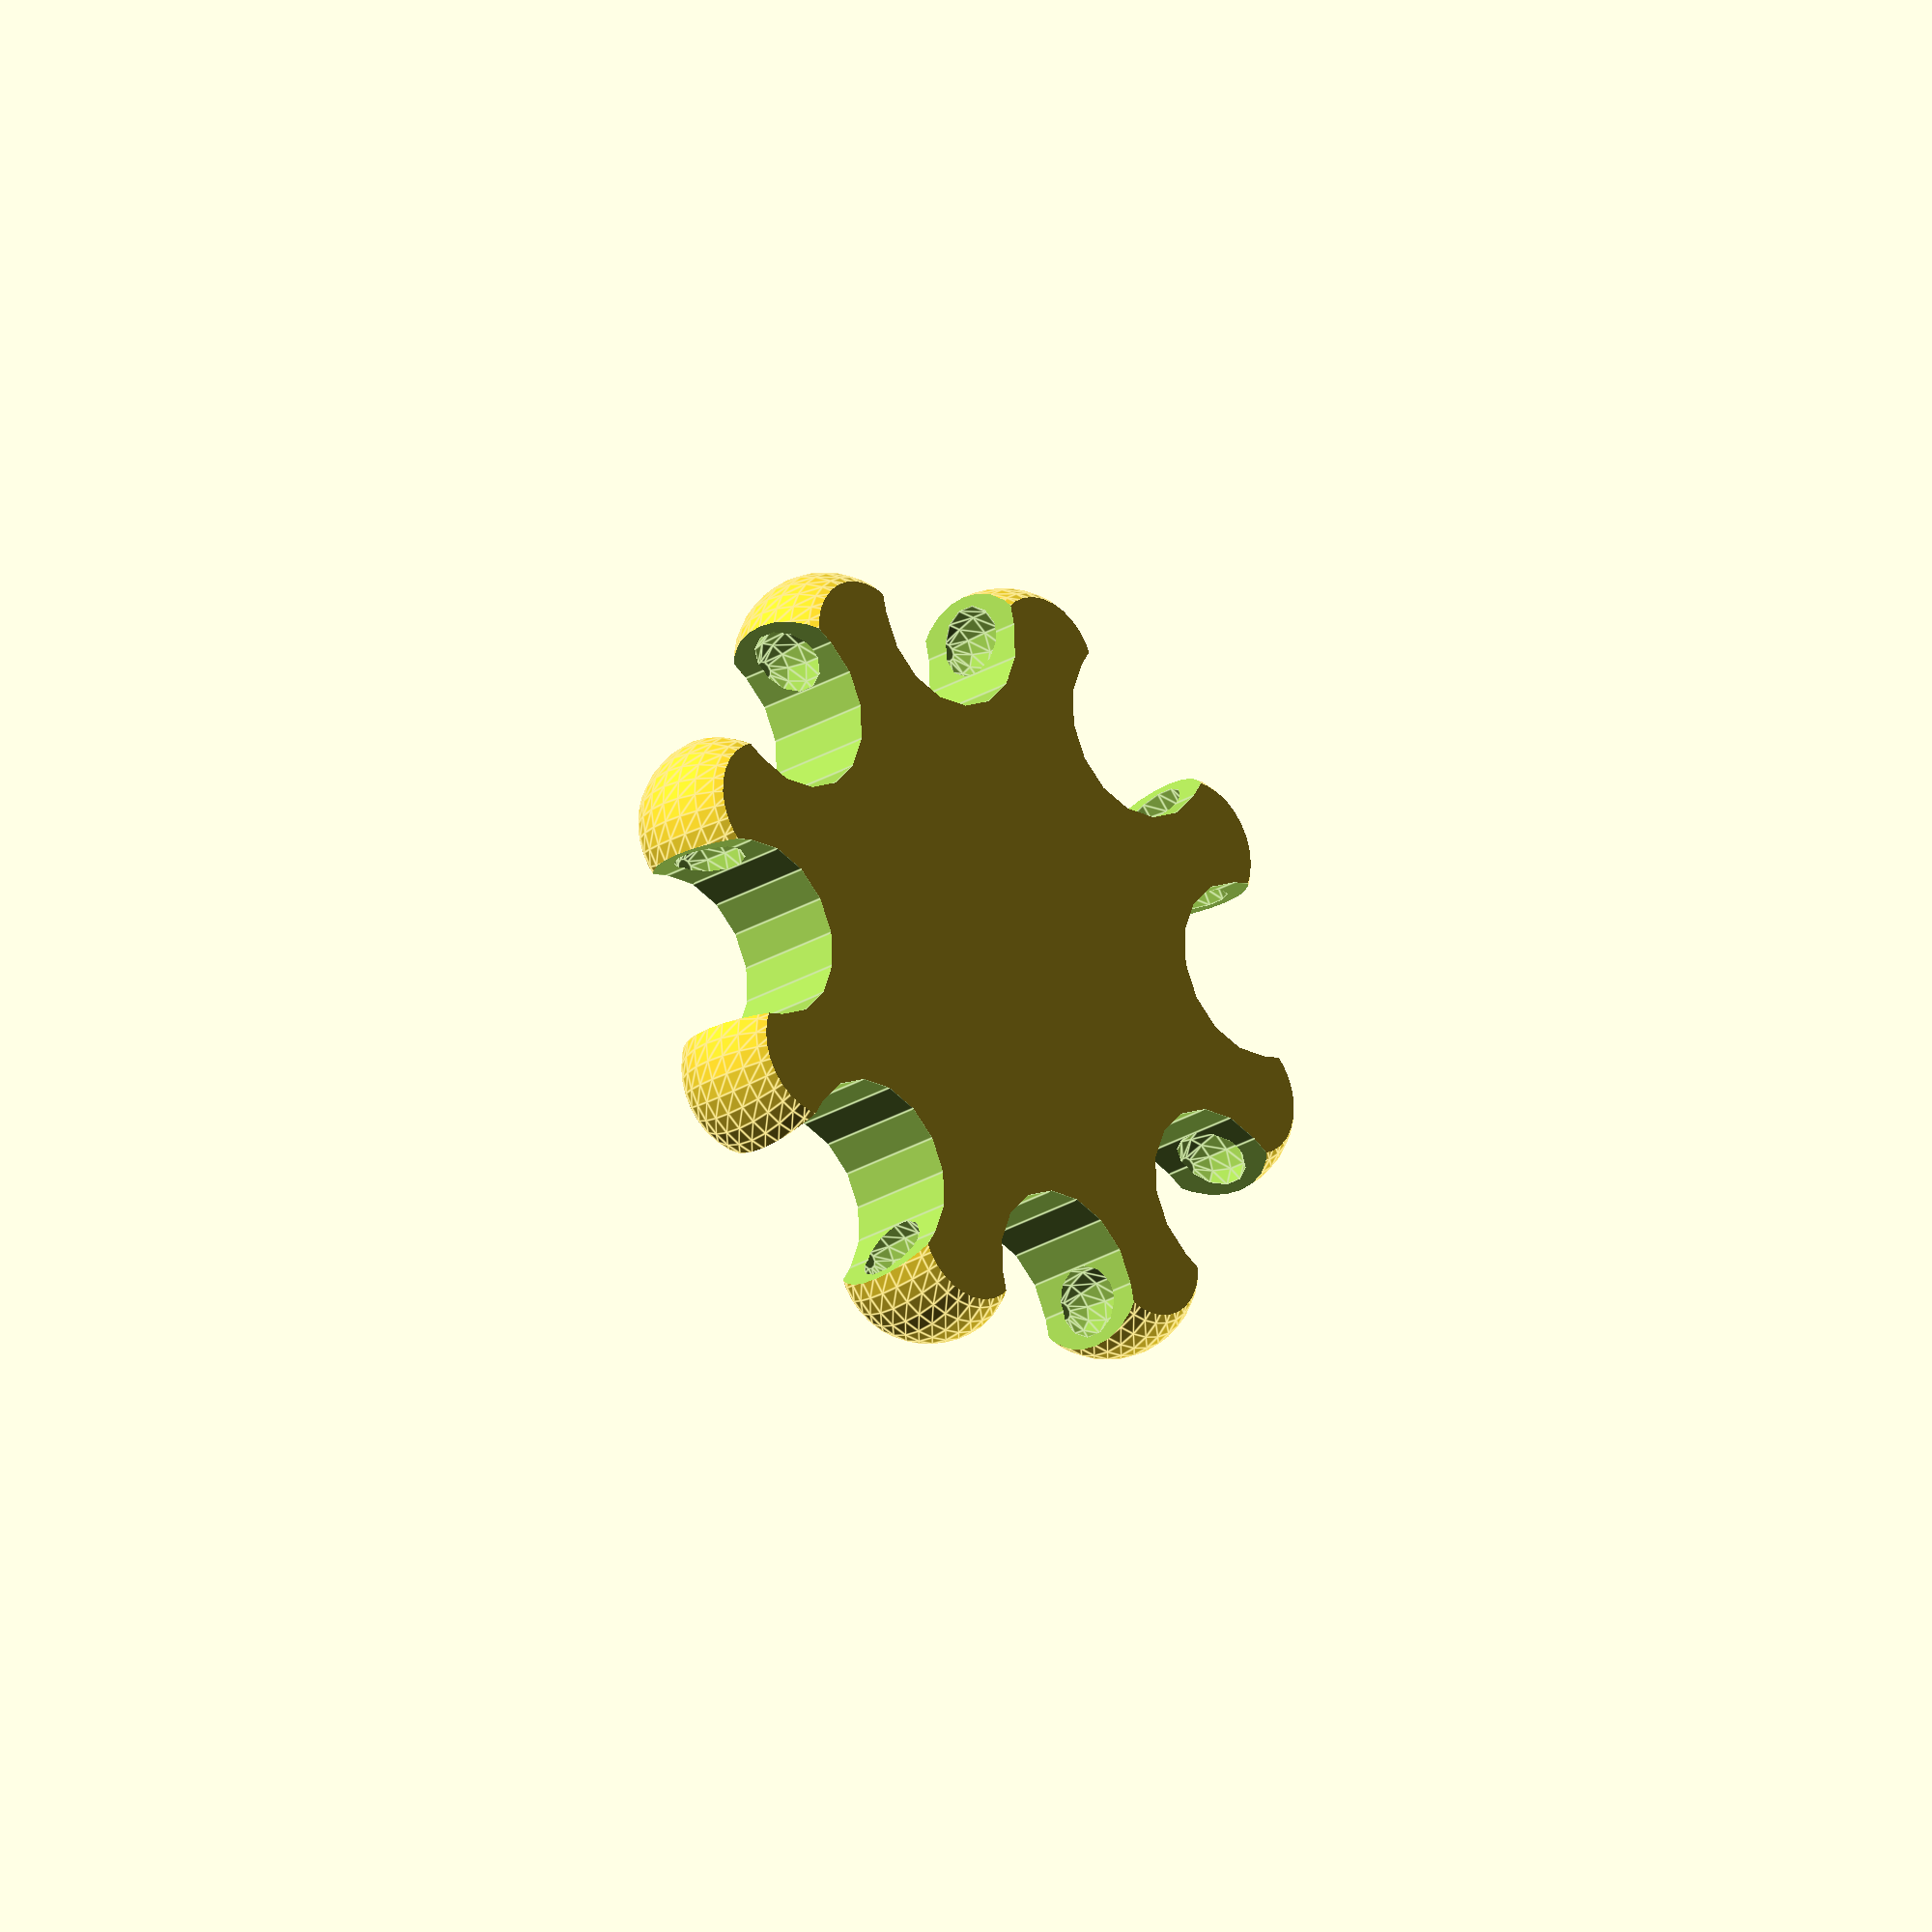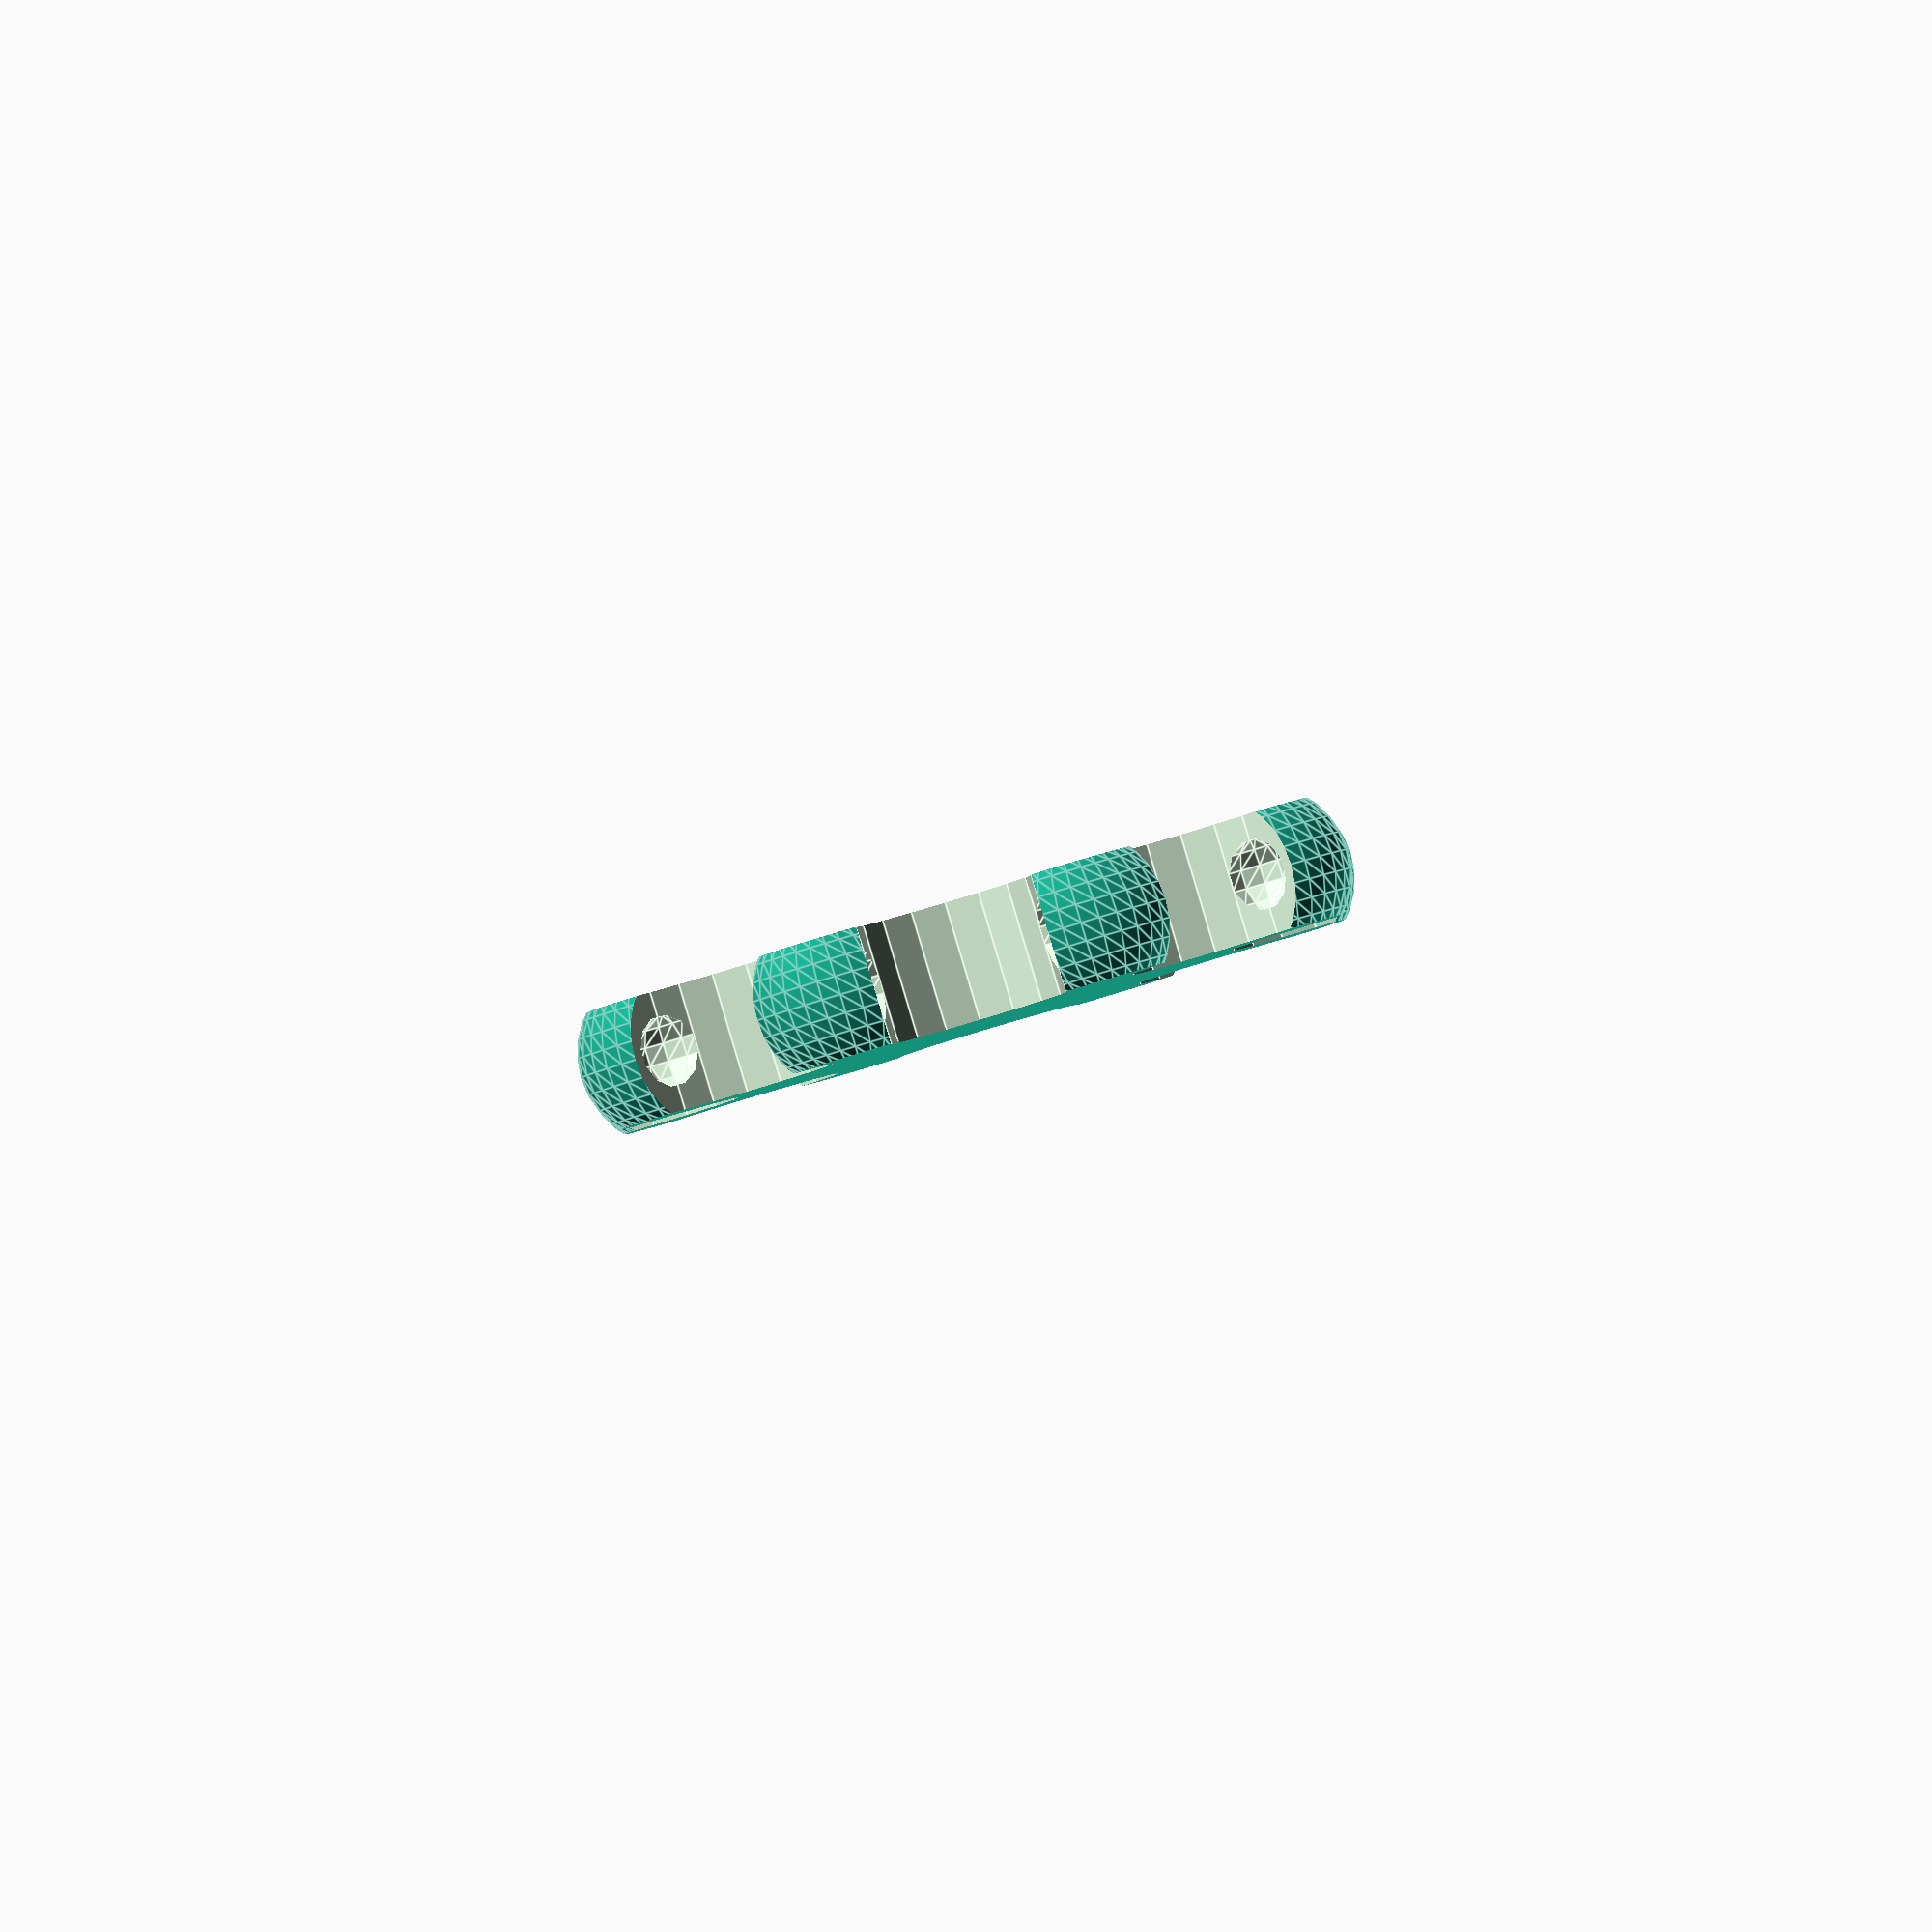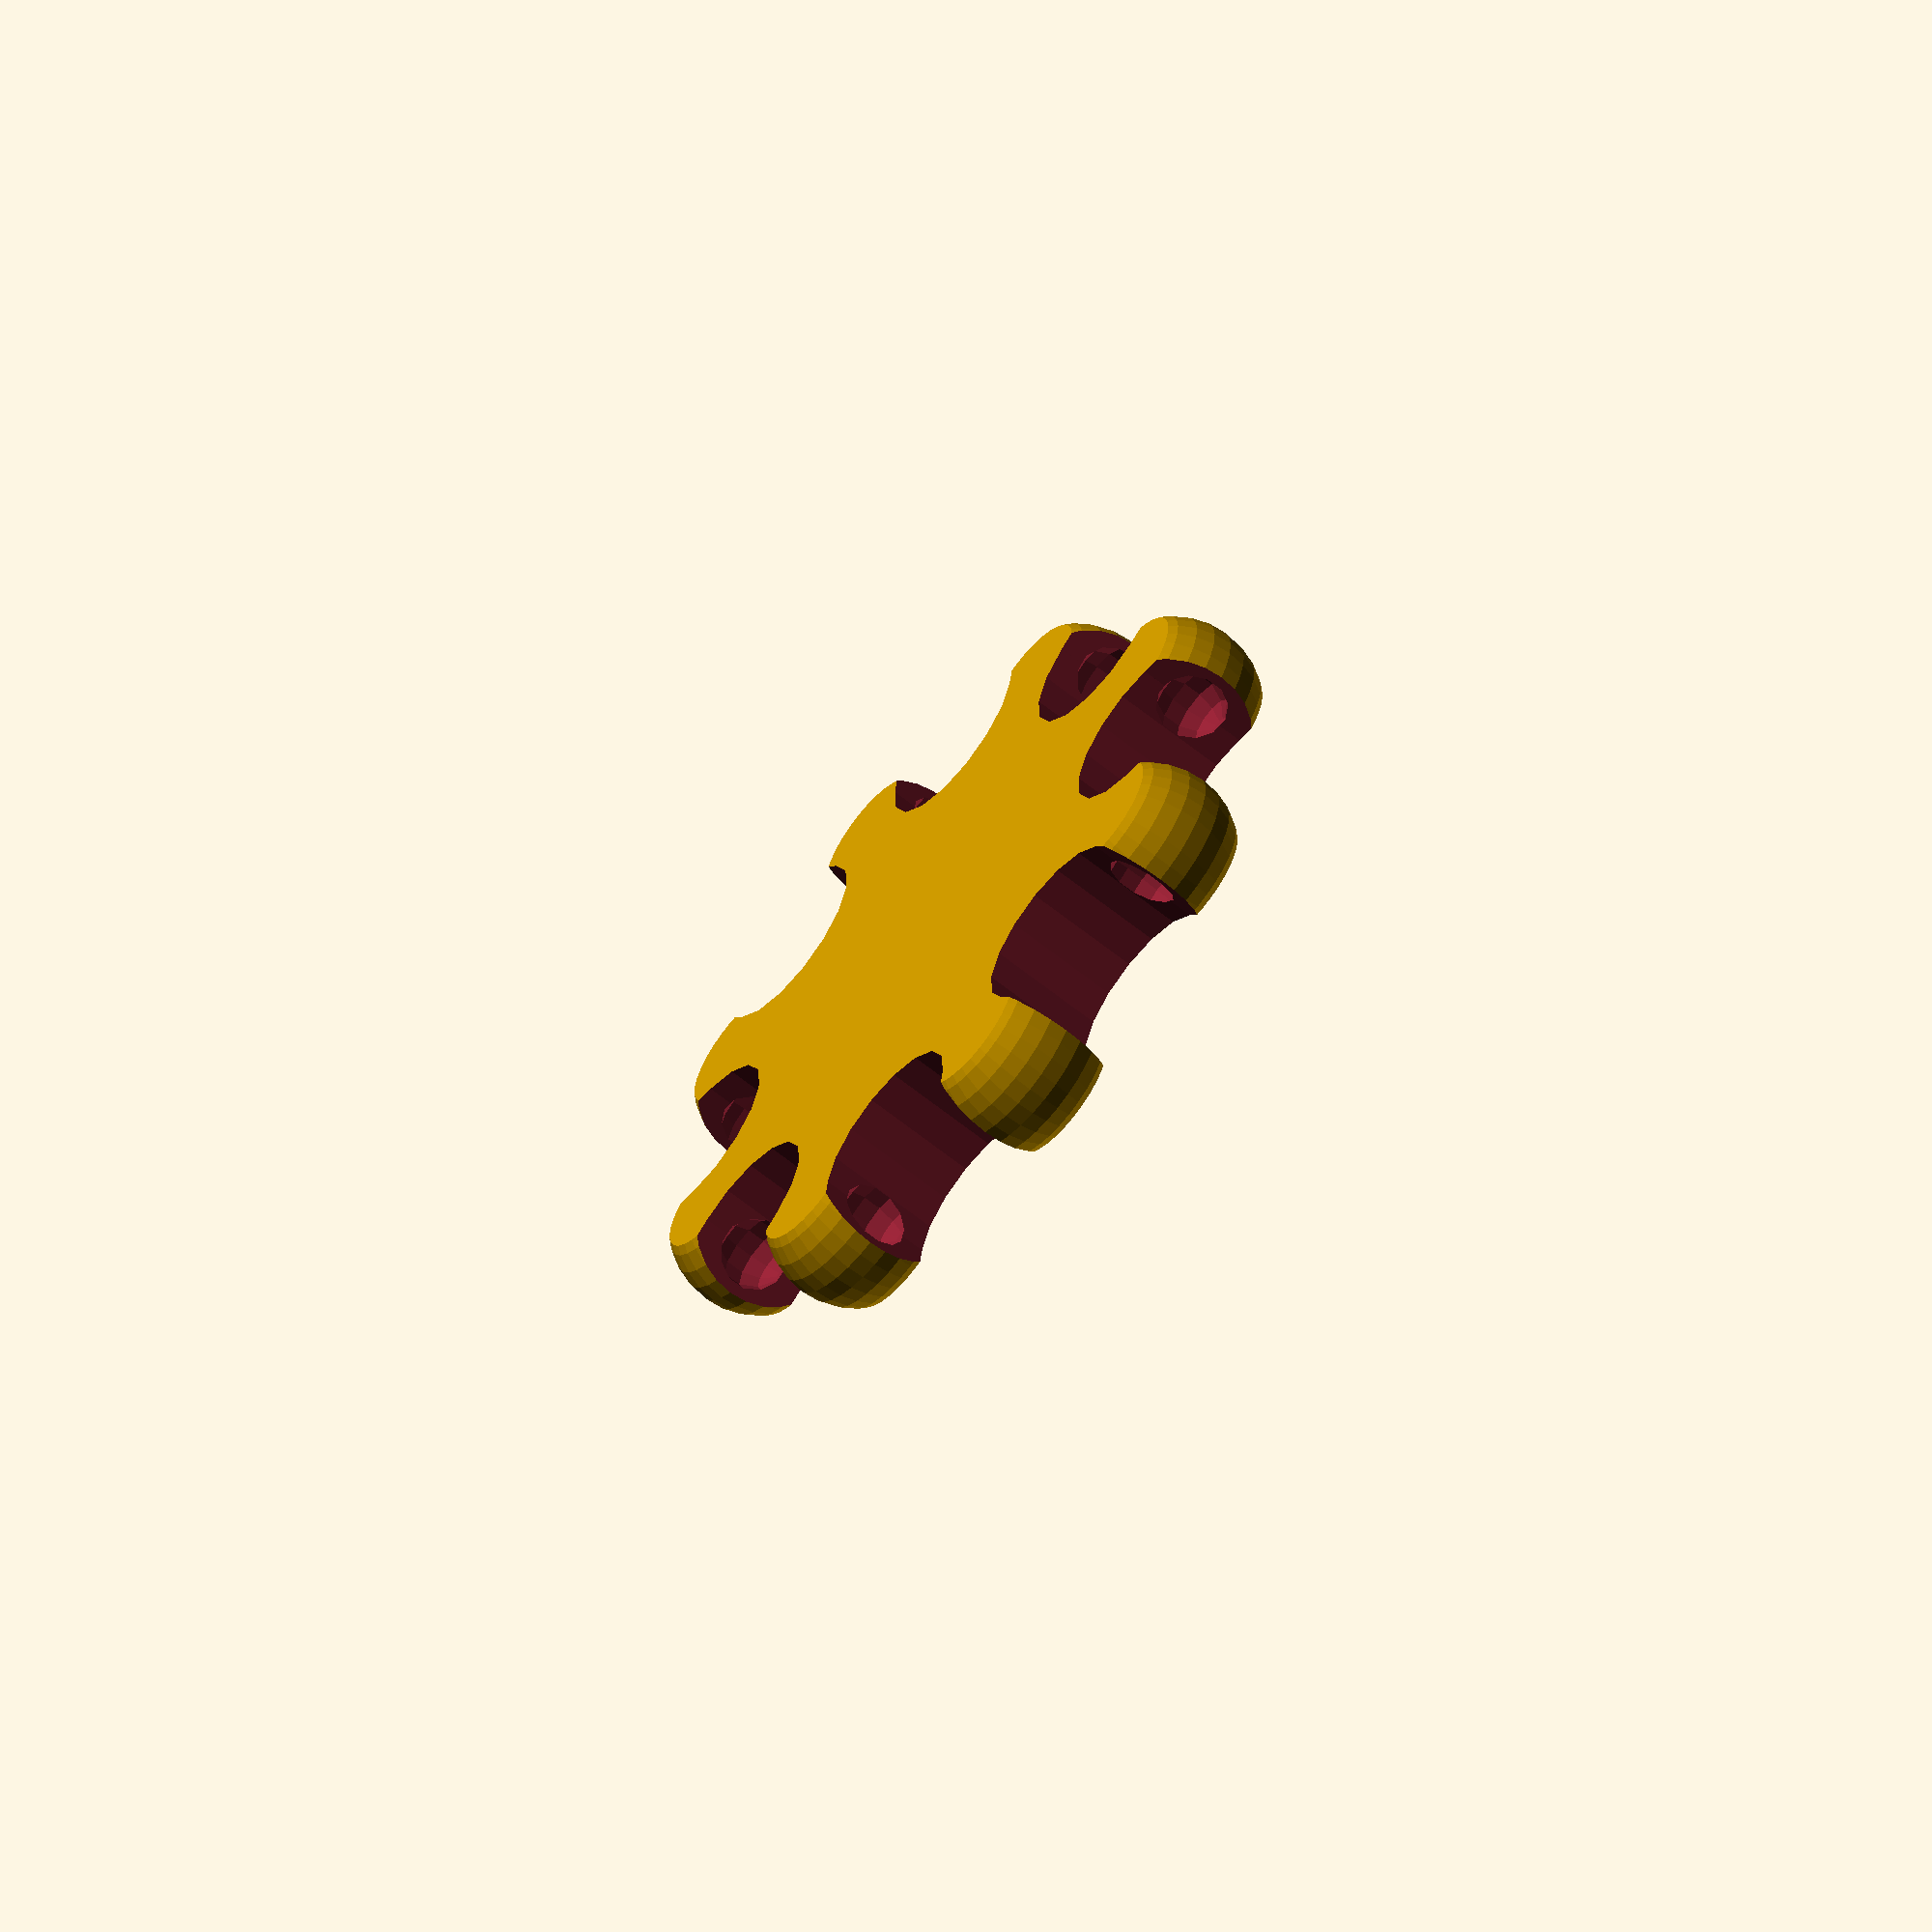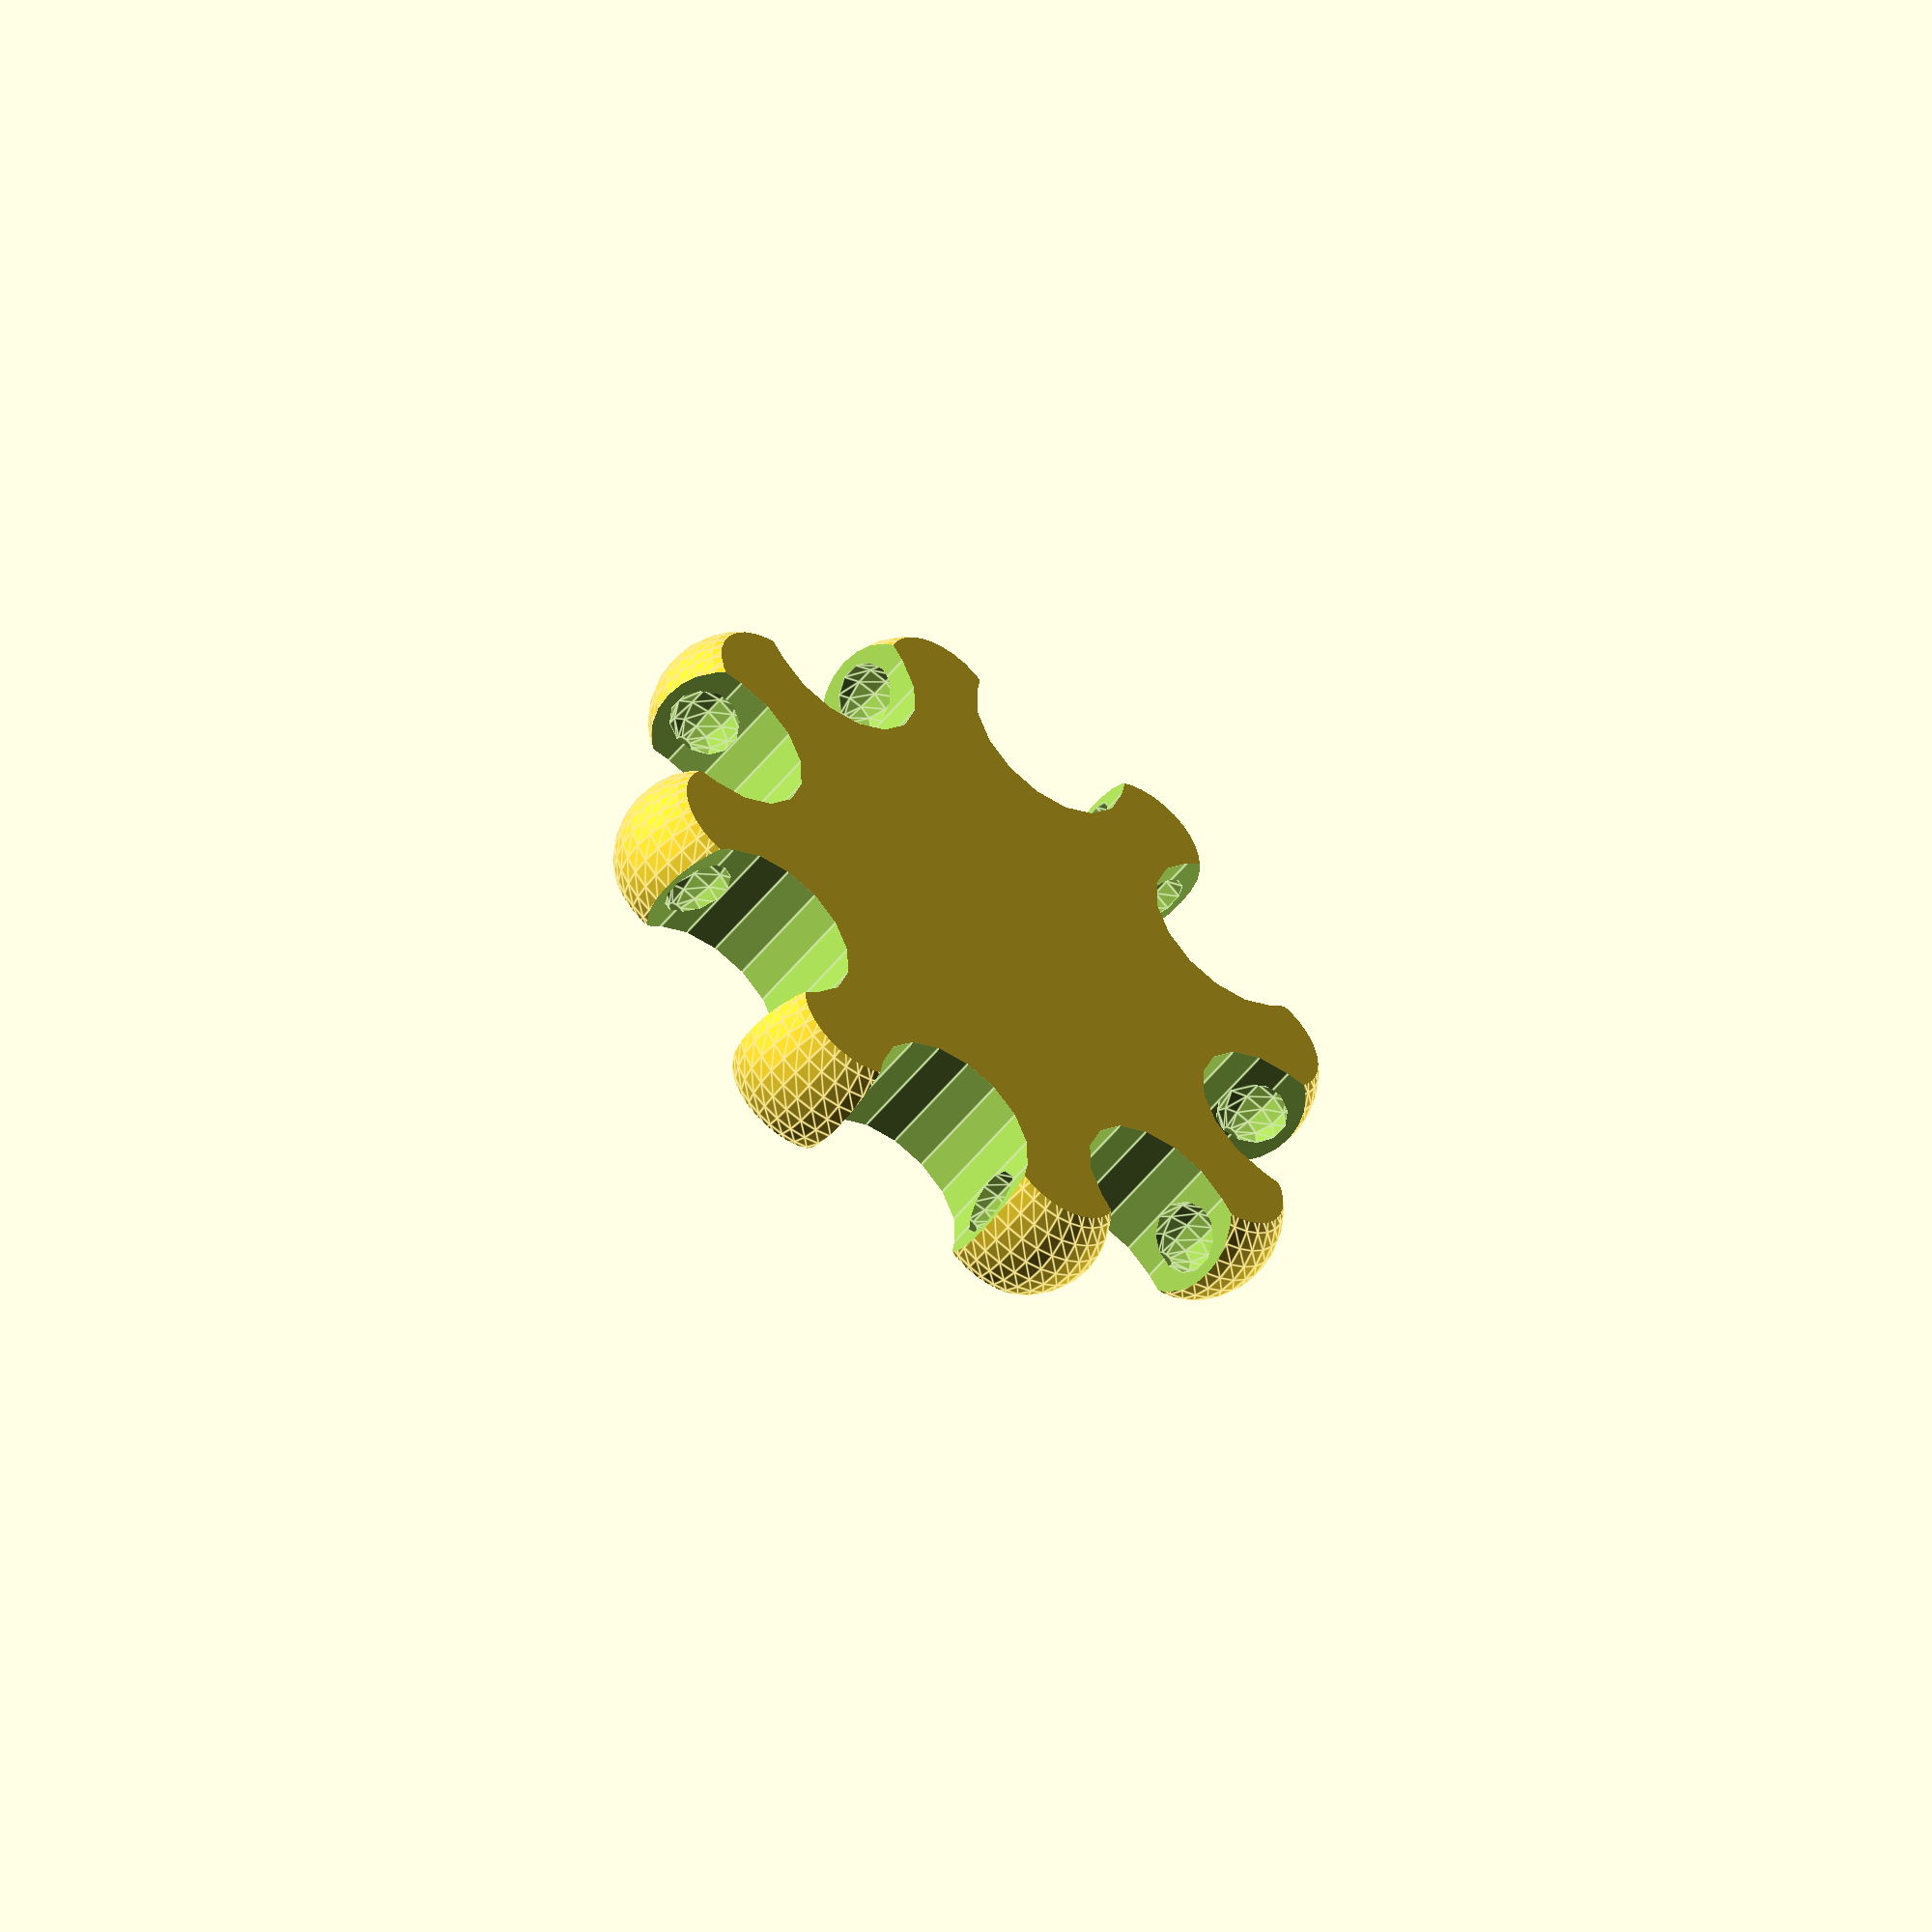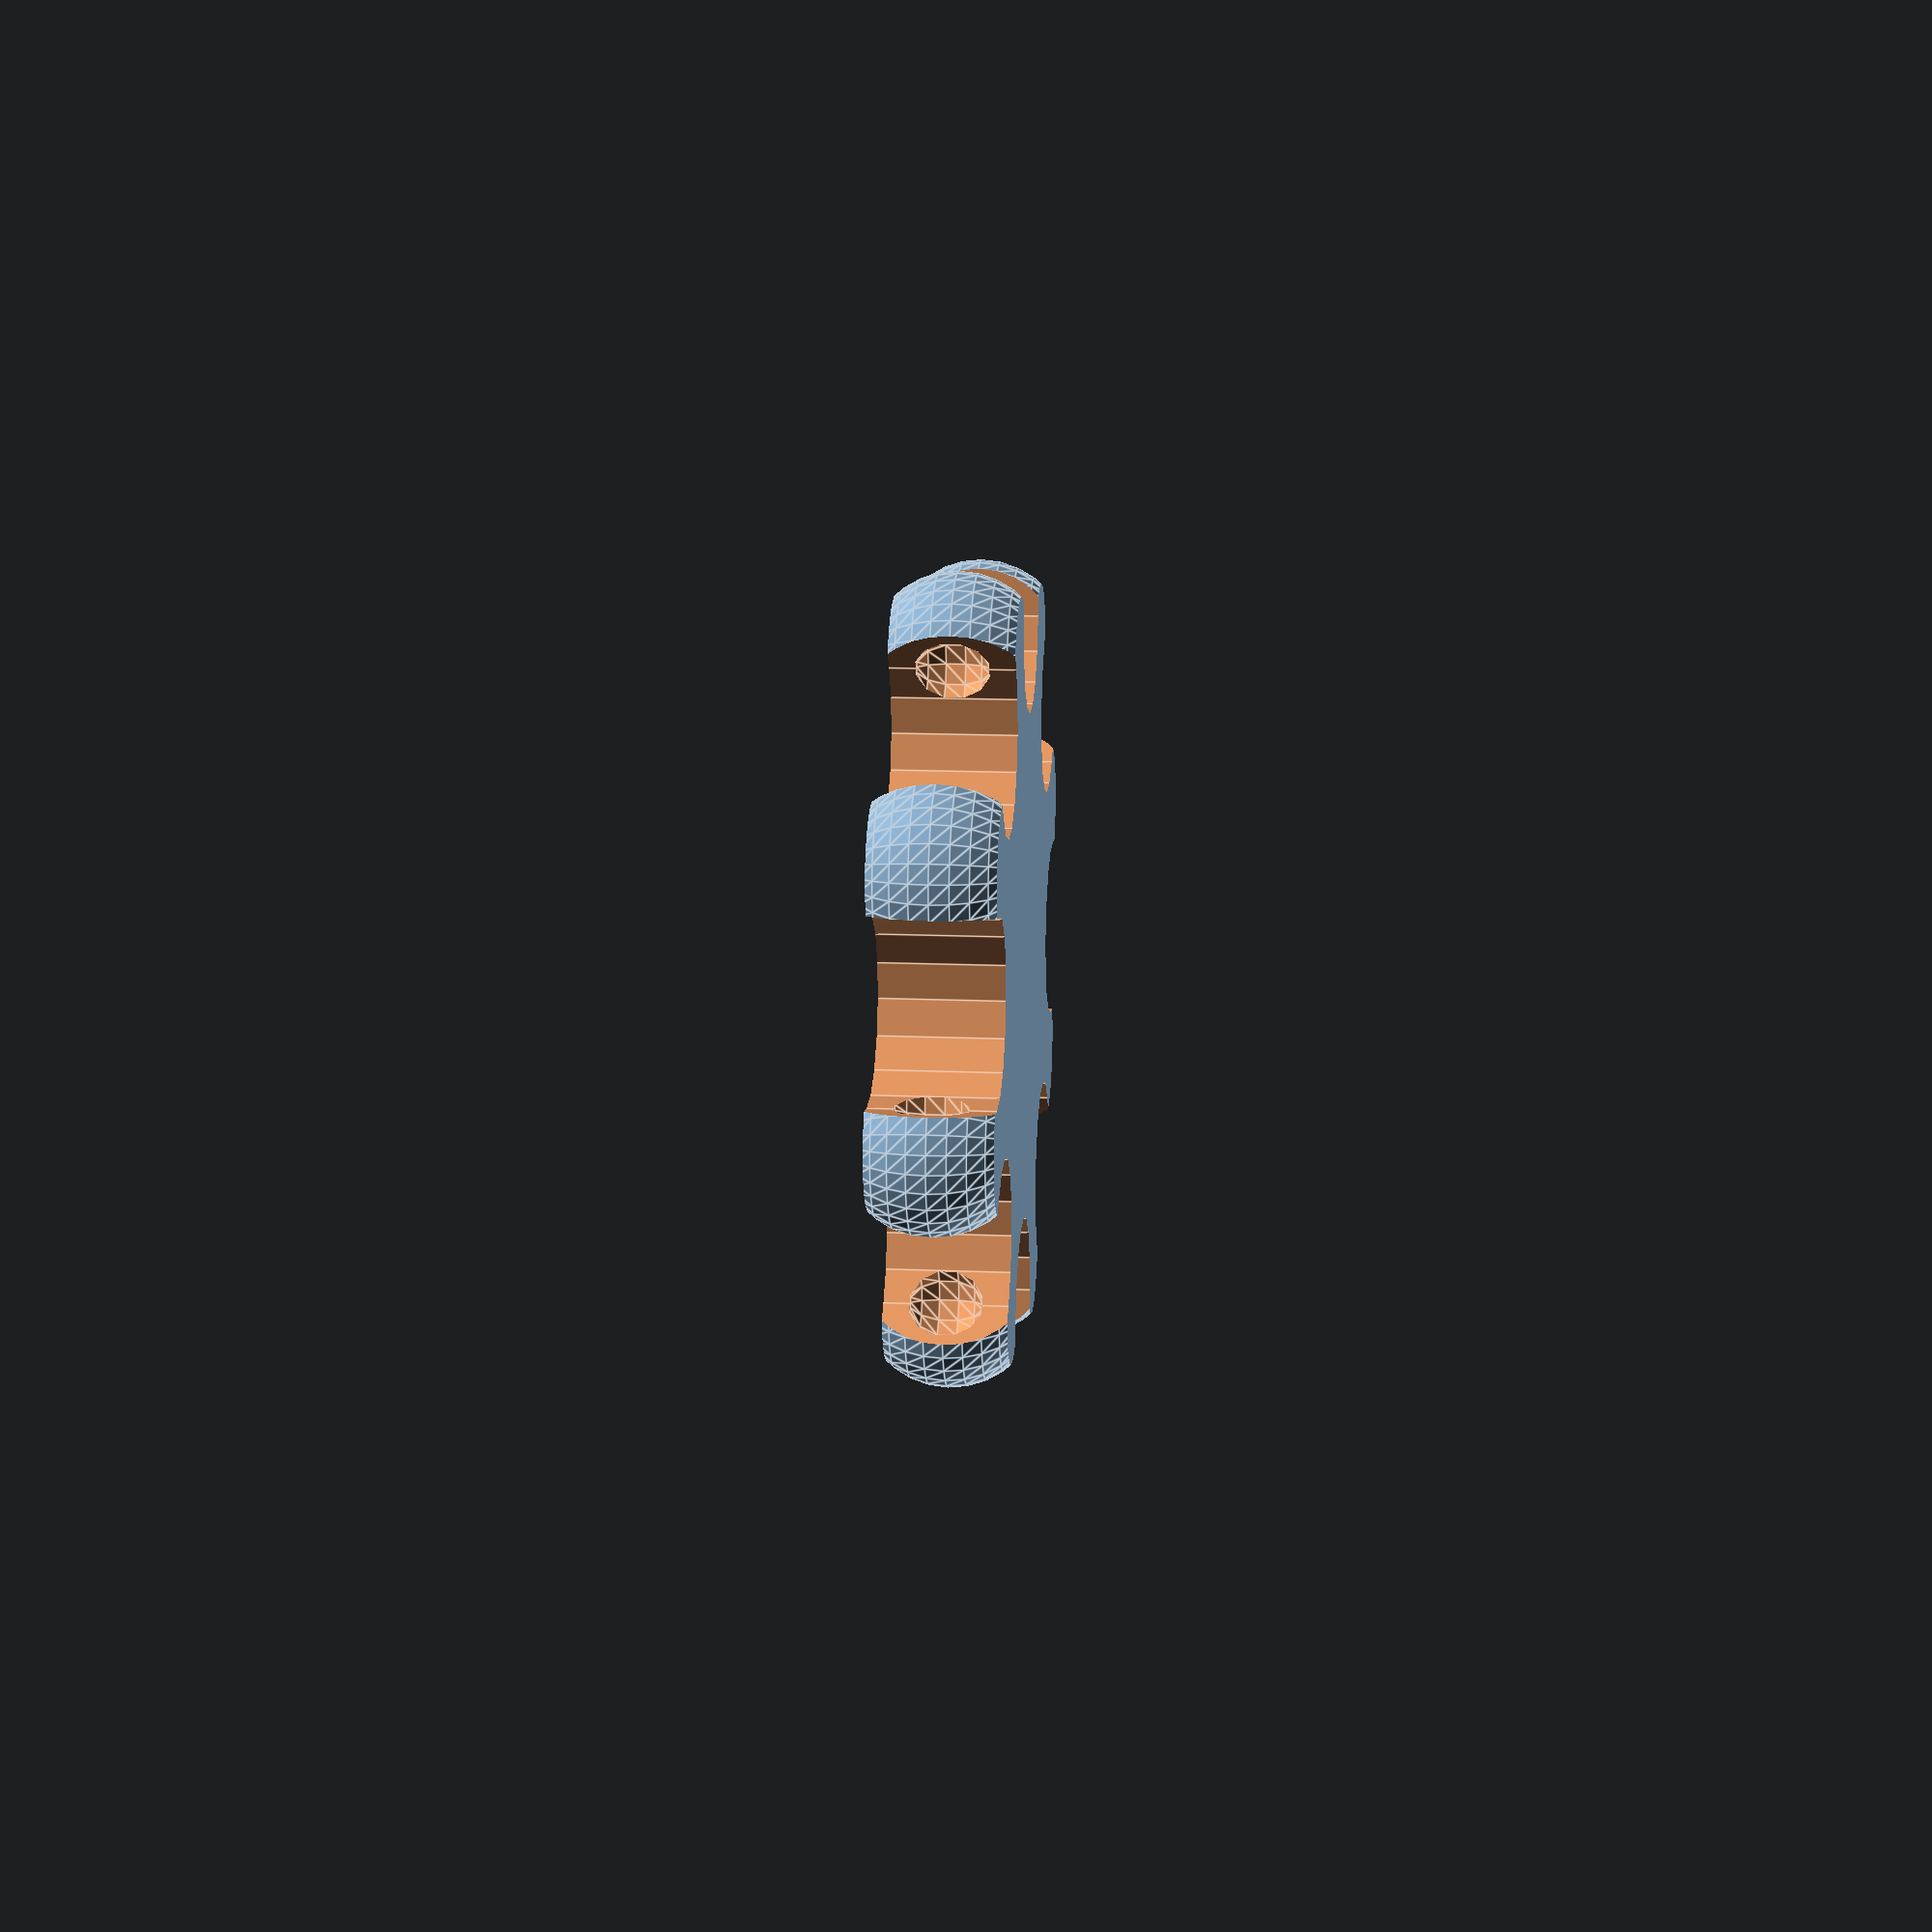
<openscad>
intersection () {
  difference () {
    union () {
      rotate (a=22.5, v=[0.0, 0.0, 1.0]) {
        union () {
          translate ([18.29188150826927, 0.0, 0.0]) {
            sphere ($fs=0.9, r=5, center=true);
          }
        }
      }
      rotate (a=67.5, v=[0.0, 0.0, 1.0]) {
        union () {
          translate ([18.29188150826927, 0.0, 0.0]) {
            sphere ($fs=0.9, r=5, center=true);
          }
        }
      }
      rotate (a=112.5, v=[0.0, 0.0, 1.0]) {
        union () {
          translate ([18.29188150826927, 0.0, 0.0]) {
            sphere ($fs=0.9, r=5, center=true);
          }
        }
      }
      rotate (a=157.5, v=[0.0, 0.0, 1.0]) {
        union () {
          translate ([18.29188150826927, 0.0, 0.0]) {
            sphere ($fs=0.9, r=5, center=true);
          }
        }
      }
      rotate (a=202.49999999999997, v=[0.0, 0.0, 1.0]) {
        union () {
          translate ([18.29188150826927, 0.0, 0.0]) {
            sphere ($fs=0.9, r=5, center=true);
          }
        }
      }
      rotate (a=247.49999999999997, v=[0.0, 0.0, 1.0]) {
        union () {
          translate ([18.29188150826927, 0.0, 0.0]) {
            sphere ($fs=0.9, r=5, center=true);
          }
        }
      }
      rotate (a=292.50000000000006, v=[0.0, 0.0, 1.0]) {
        union () {
          translate ([18.29188150826927, 0.0, 0.0]) {
            sphere ($fs=0.9, r=5, center=true);
          }
        }
      }
      rotate (a=337.49999999999994, v=[0.0, 0.0, 1.0]) {
        union () {
          translate ([18.29188150826927, 0.0, 0.0]) {
            sphere ($fs=0.9, r=5, center=true);
          }
        }
      }
      cylinder (h=6.751, r=18.29188150826927, center=true);
    }
    rotate (a=0.0, v=[0.0, 0.0, 1.0]) {
      union () {
        translate ([18.899494936611664, 0.0, 0.0]) {
          cylinder (h=6.851, r=5.0, center=true);
          translate ([0.0, 5.0, 0.0]) {
            sphere ($fs=1.2, r=2.0, center=true);
          }
          translate ([0.0, -5.0, 0.0]) {
            sphere ($fs=1.2, r=2.0, center=true);
          }
        }
        translate ([28.899494936611664, 0, 0]) {
          cube ([20.0, 10.0, 6.851], center=true);
        }
      }
    }
    rotate (a=45.0, v=[0.0, 0.0, 1.0]) {
      union () {
        translate ([18.899494936611664, 0.0, 0.0]) {
          cylinder (h=6.851, r=5.0, center=true);
          translate ([0.0, 5.0, 0.0]) {
            sphere ($fs=1.2, r=2.0, center=true);
          }
          translate ([0.0, -5.0, 0.0]) {
            sphere ($fs=1.2, r=2.0, center=true);
          }
        }
        translate ([28.899494936611664, 0, 0]) {
          cube ([20.0, 10.0, 6.851], center=true);
        }
      }
    }
    rotate (a=90.0, v=[0.0, 0.0, 1.0]) {
      union () {
        translate ([18.899494936611664, 0.0, 0.0]) {
          cylinder (h=6.851, r=5.0, center=true);
          translate ([0.0, 5.0, 0.0]) {
            sphere ($fs=1.2, r=2.0, center=true);
          }
          translate ([0.0, -5.0, 0.0]) {
            sphere ($fs=1.2, r=2.0, center=true);
          }
        }
        translate ([28.899494936611664, 0, 0]) {
          cube ([20.0, 10.0, 6.851], center=true);
        }
      }
    }
    rotate (a=135.0, v=[0.0, 0.0, 1.0]) {
      union () {
        translate ([18.899494936611664, 0.0, 0.0]) {
          cylinder (h=6.851, r=5.0, center=true);
          translate ([0.0, 5.0, 0.0]) {
            sphere ($fs=1.2, r=2.0, center=true);
          }
          translate ([0.0, -5.0, 0.0]) {
            sphere ($fs=1.2, r=2.0, center=true);
          }
        }
        translate ([28.899494936611664, 0, 0]) {
          cube ([20.0, 10.0, 6.851], center=true);
        }
      }
    }
    rotate (a=180.0, v=[0.0, 0.0, 1.0]) {
      union () {
        translate ([18.899494936611664, 0.0, 0.0]) {
          cylinder (h=6.851, r=5.0, center=true);
          translate ([0.0, 5.0, 0.0]) {
            sphere ($fs=1.2, r=2.0, center=true);
          }
          translate ([0.0, -5.0, 0.0]) {
            sphere ($fs=1.2, r=2.0, center=true);
          }
        }
        translate ([28.899494936611664, 0, 0]) {
          cube ([20.0, 10.0, 6.851], center=true);
        }
      }
    }
    rotate (a=225.0, v=[0.0, 0.0, 1.0]) {
      union () {
        translate ([18.899494936611664, 0.0, 0.0]) {
          cylinder (h=6.851, r=5.0, center=true);
          translate ([0.0, 5.0, 0.0]) {
            sphere ($fs=1.2, r=2.0, center=true);
          }
          translate ([0.0, -5.0, 0.0]) {
            sphere ($fs=1.2, r=2.0, center=true);
          }
        }
        translate ([28.899494936611664, 0, 0]) {
          cube ([20.0, 10.0, 6.851], center=true);
        }
      }
    }
    rotate (a=270.0, v=[0.0, 0.0, 1.0]) {
      union () {
        translate ([18.899494936611664, 0.0, 0.0]) {
          cylinder (h=6.851, r=5.0, center=true);
          translate ([0.0, 5.0, 0.0]) {
            sphere ($fs=1.2, r=2.0, center=true);
          }
          translate ([0.0, -5.0, 0.0]) {
            sphere ($fs=1.2, r=2.0, center=true);
          }
        }
        translate ([28.899494936611664, 0, 0]) {
          cube ([20.0, 10.0, 6.851], center=true);
        }
      }
    }
    rotate (a=315.0, v=[0.0, 0.0, 1.0]) {
      union () {
        translate ([18.899494936611664, 0.0, 0.0]) {
          cylinder (h=6.851, r=5.0, center=true);
          translate ([0.0, 5.0, 0.0]) {
            sphere ($fs=1.2, r=2.0, center=true);
          }
          translate ([0.0, -5.0, 0.0]) {
            sphere ($fs=1.2, r=2.0, center=true);
          }
        }
        translate ([28.899494936611664, 0, 0]) {
          cube ([20.0, 10.0, 6.851], center=true);
        }
      }
    }
  }
  cylinder (h=6.68349, r=36.58376301653854, center=true);
}

</openscad>
<views>
elev=24.1 azim=301.4 roll=315.9 proj=o view=edges
elev=91.3 azim=0.8 roll=16.6 proj=o view=edges
elev=62.3 azim=216.2 roll=230.5 proj=o view=solid
elev=231.3 azim=215.2 roll=36.6 proj=o view=edges
elev=345.8 azim=141.9 roll=275.2 proj=p view=edges
</views>
